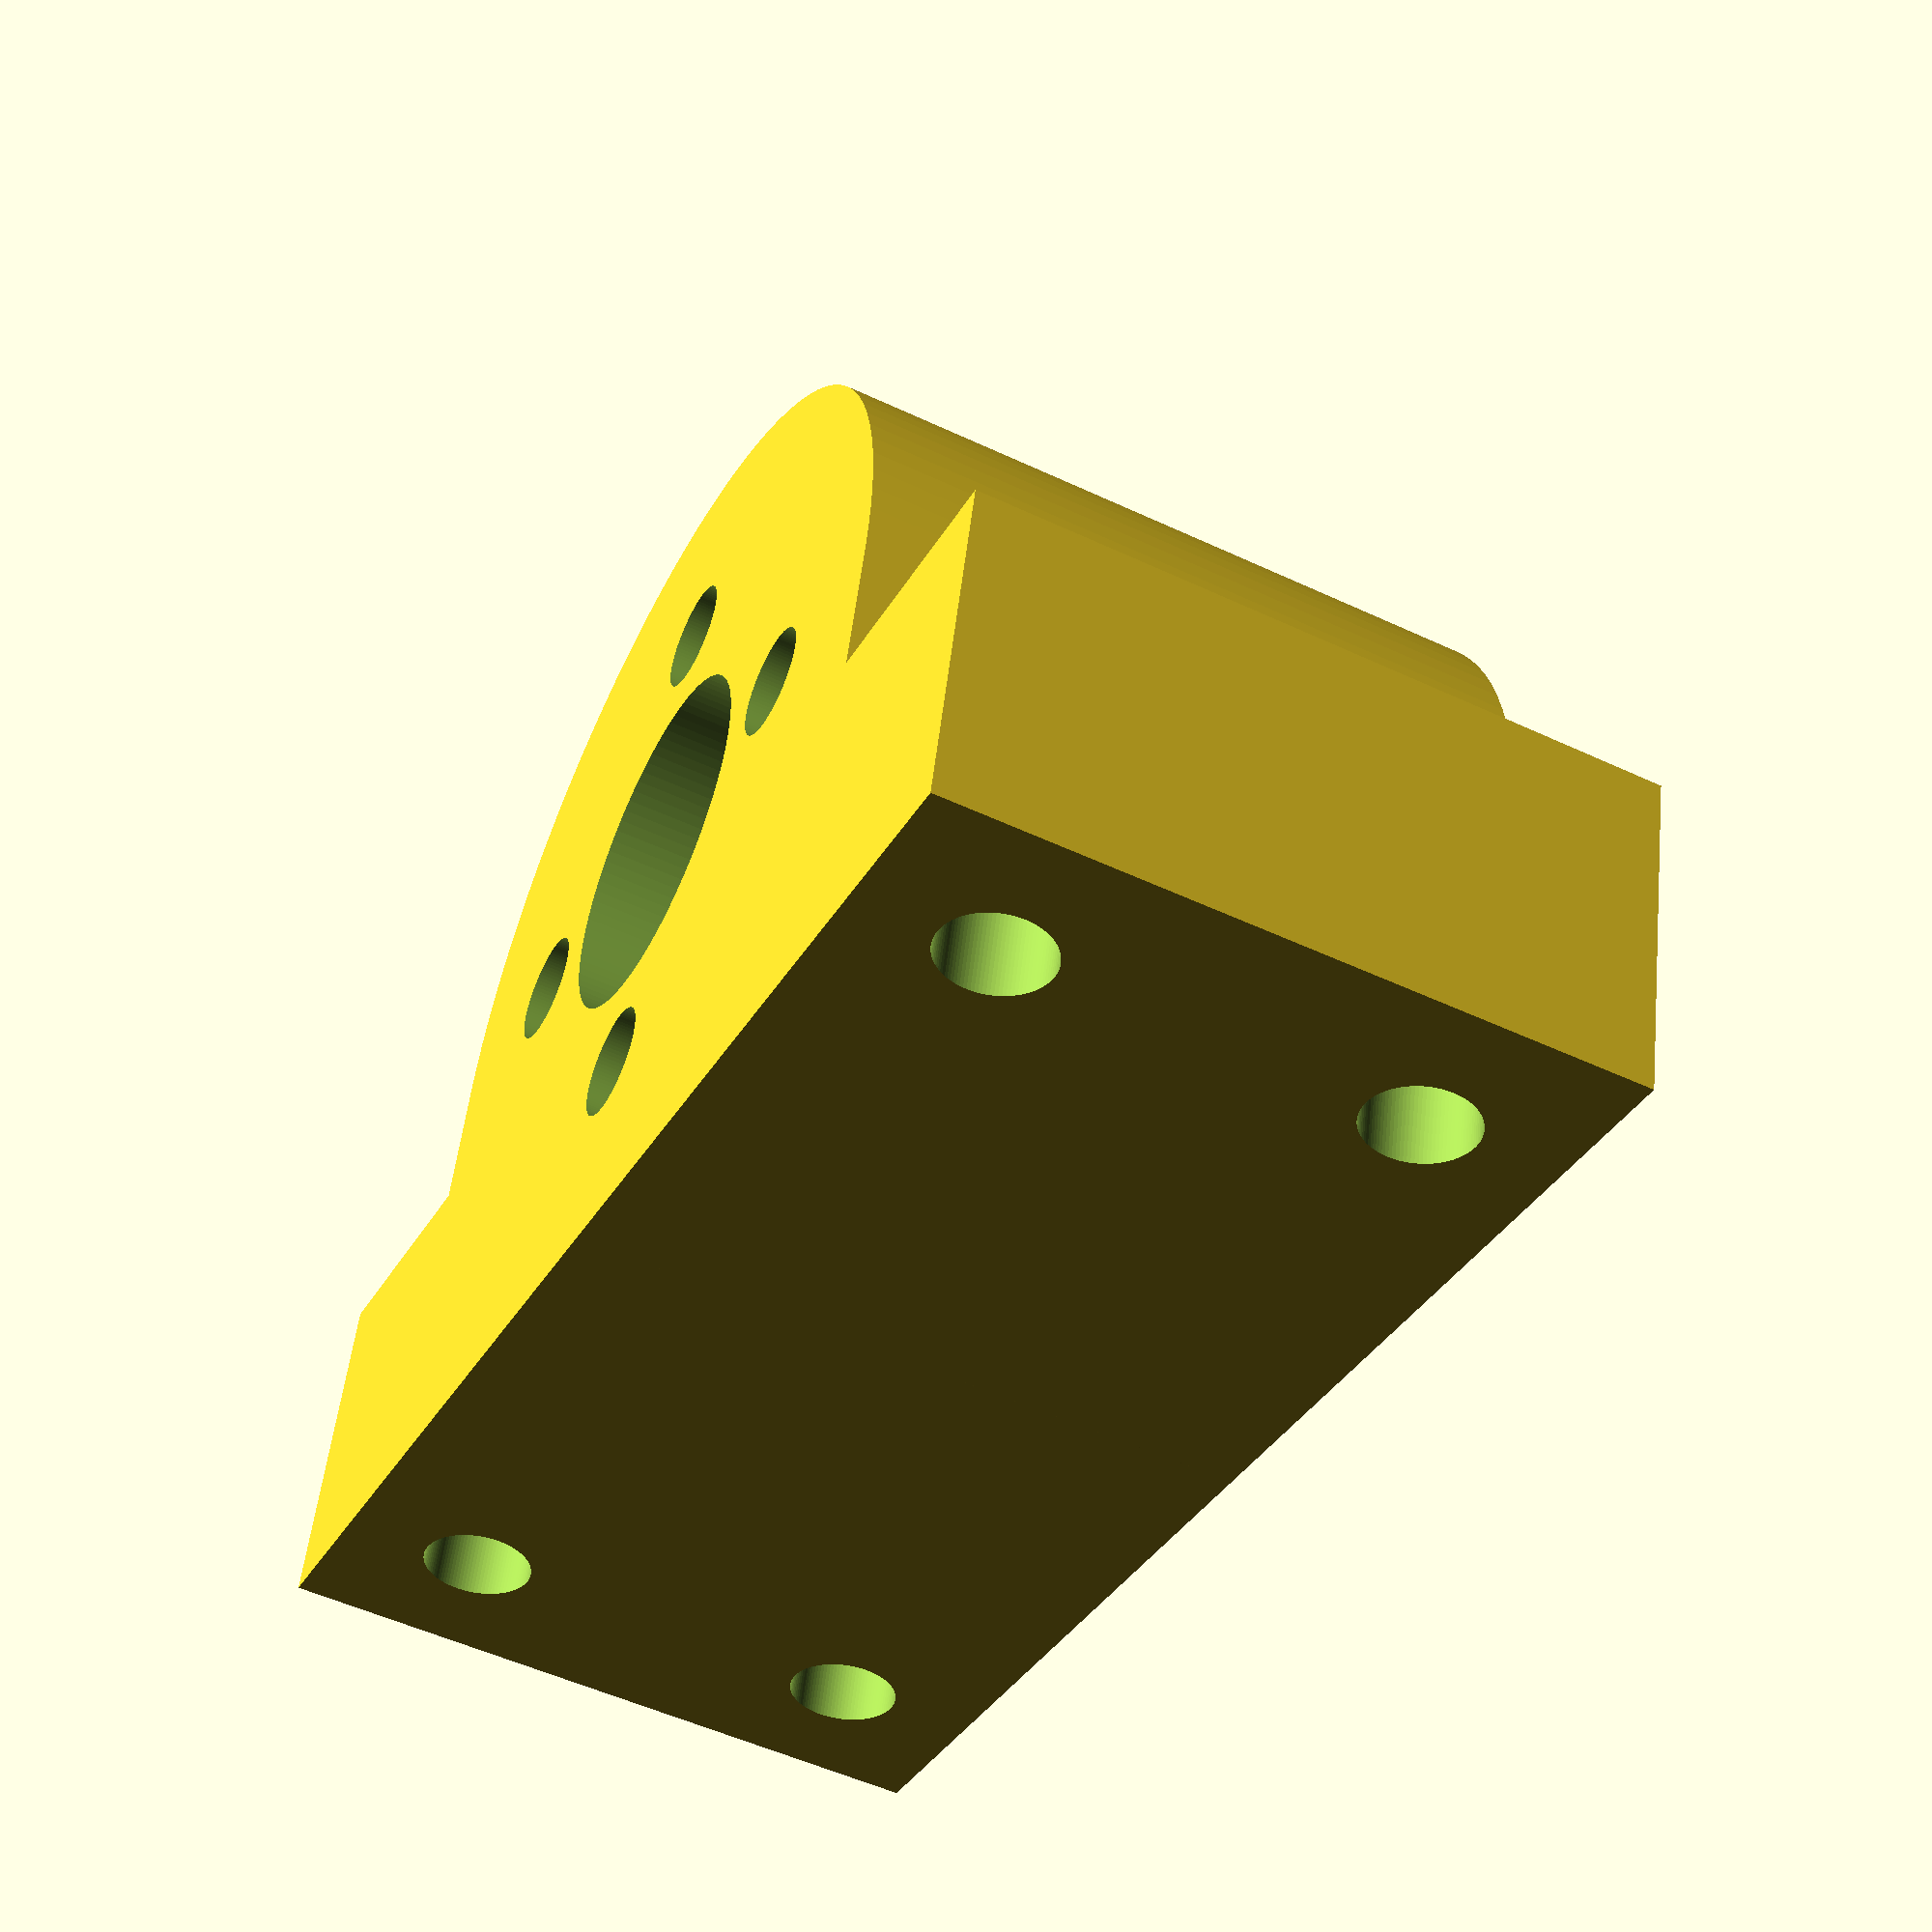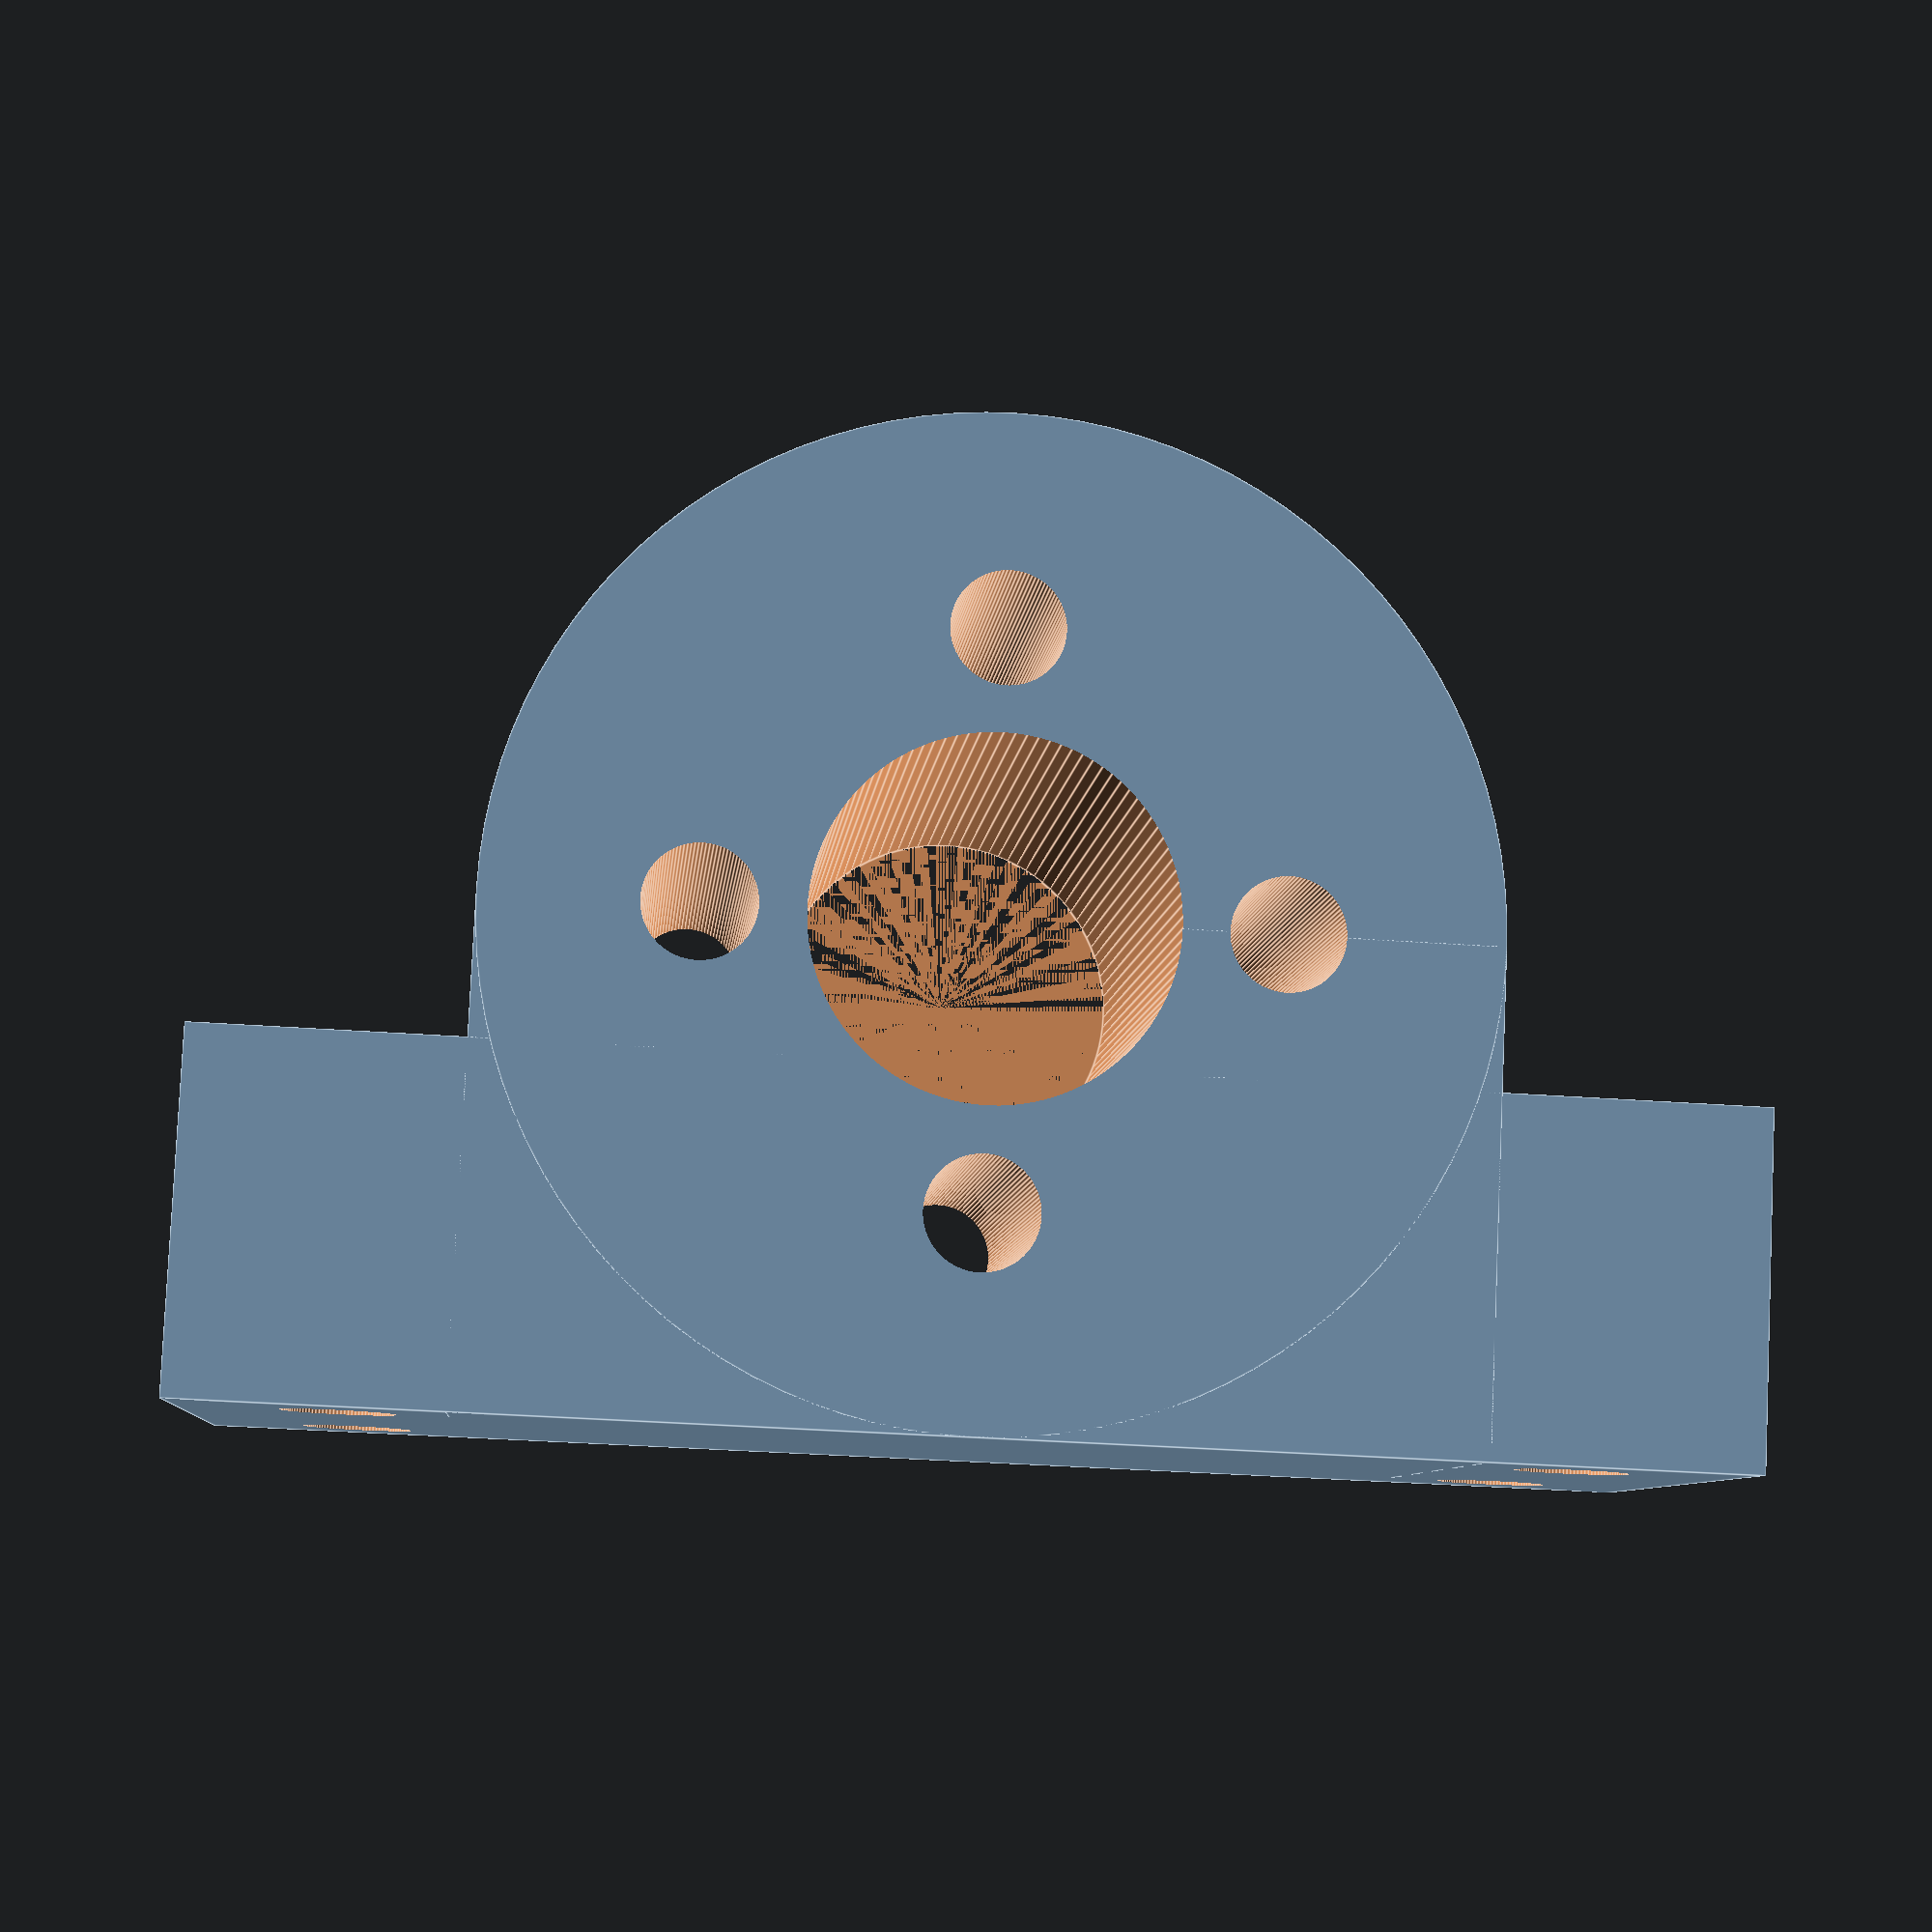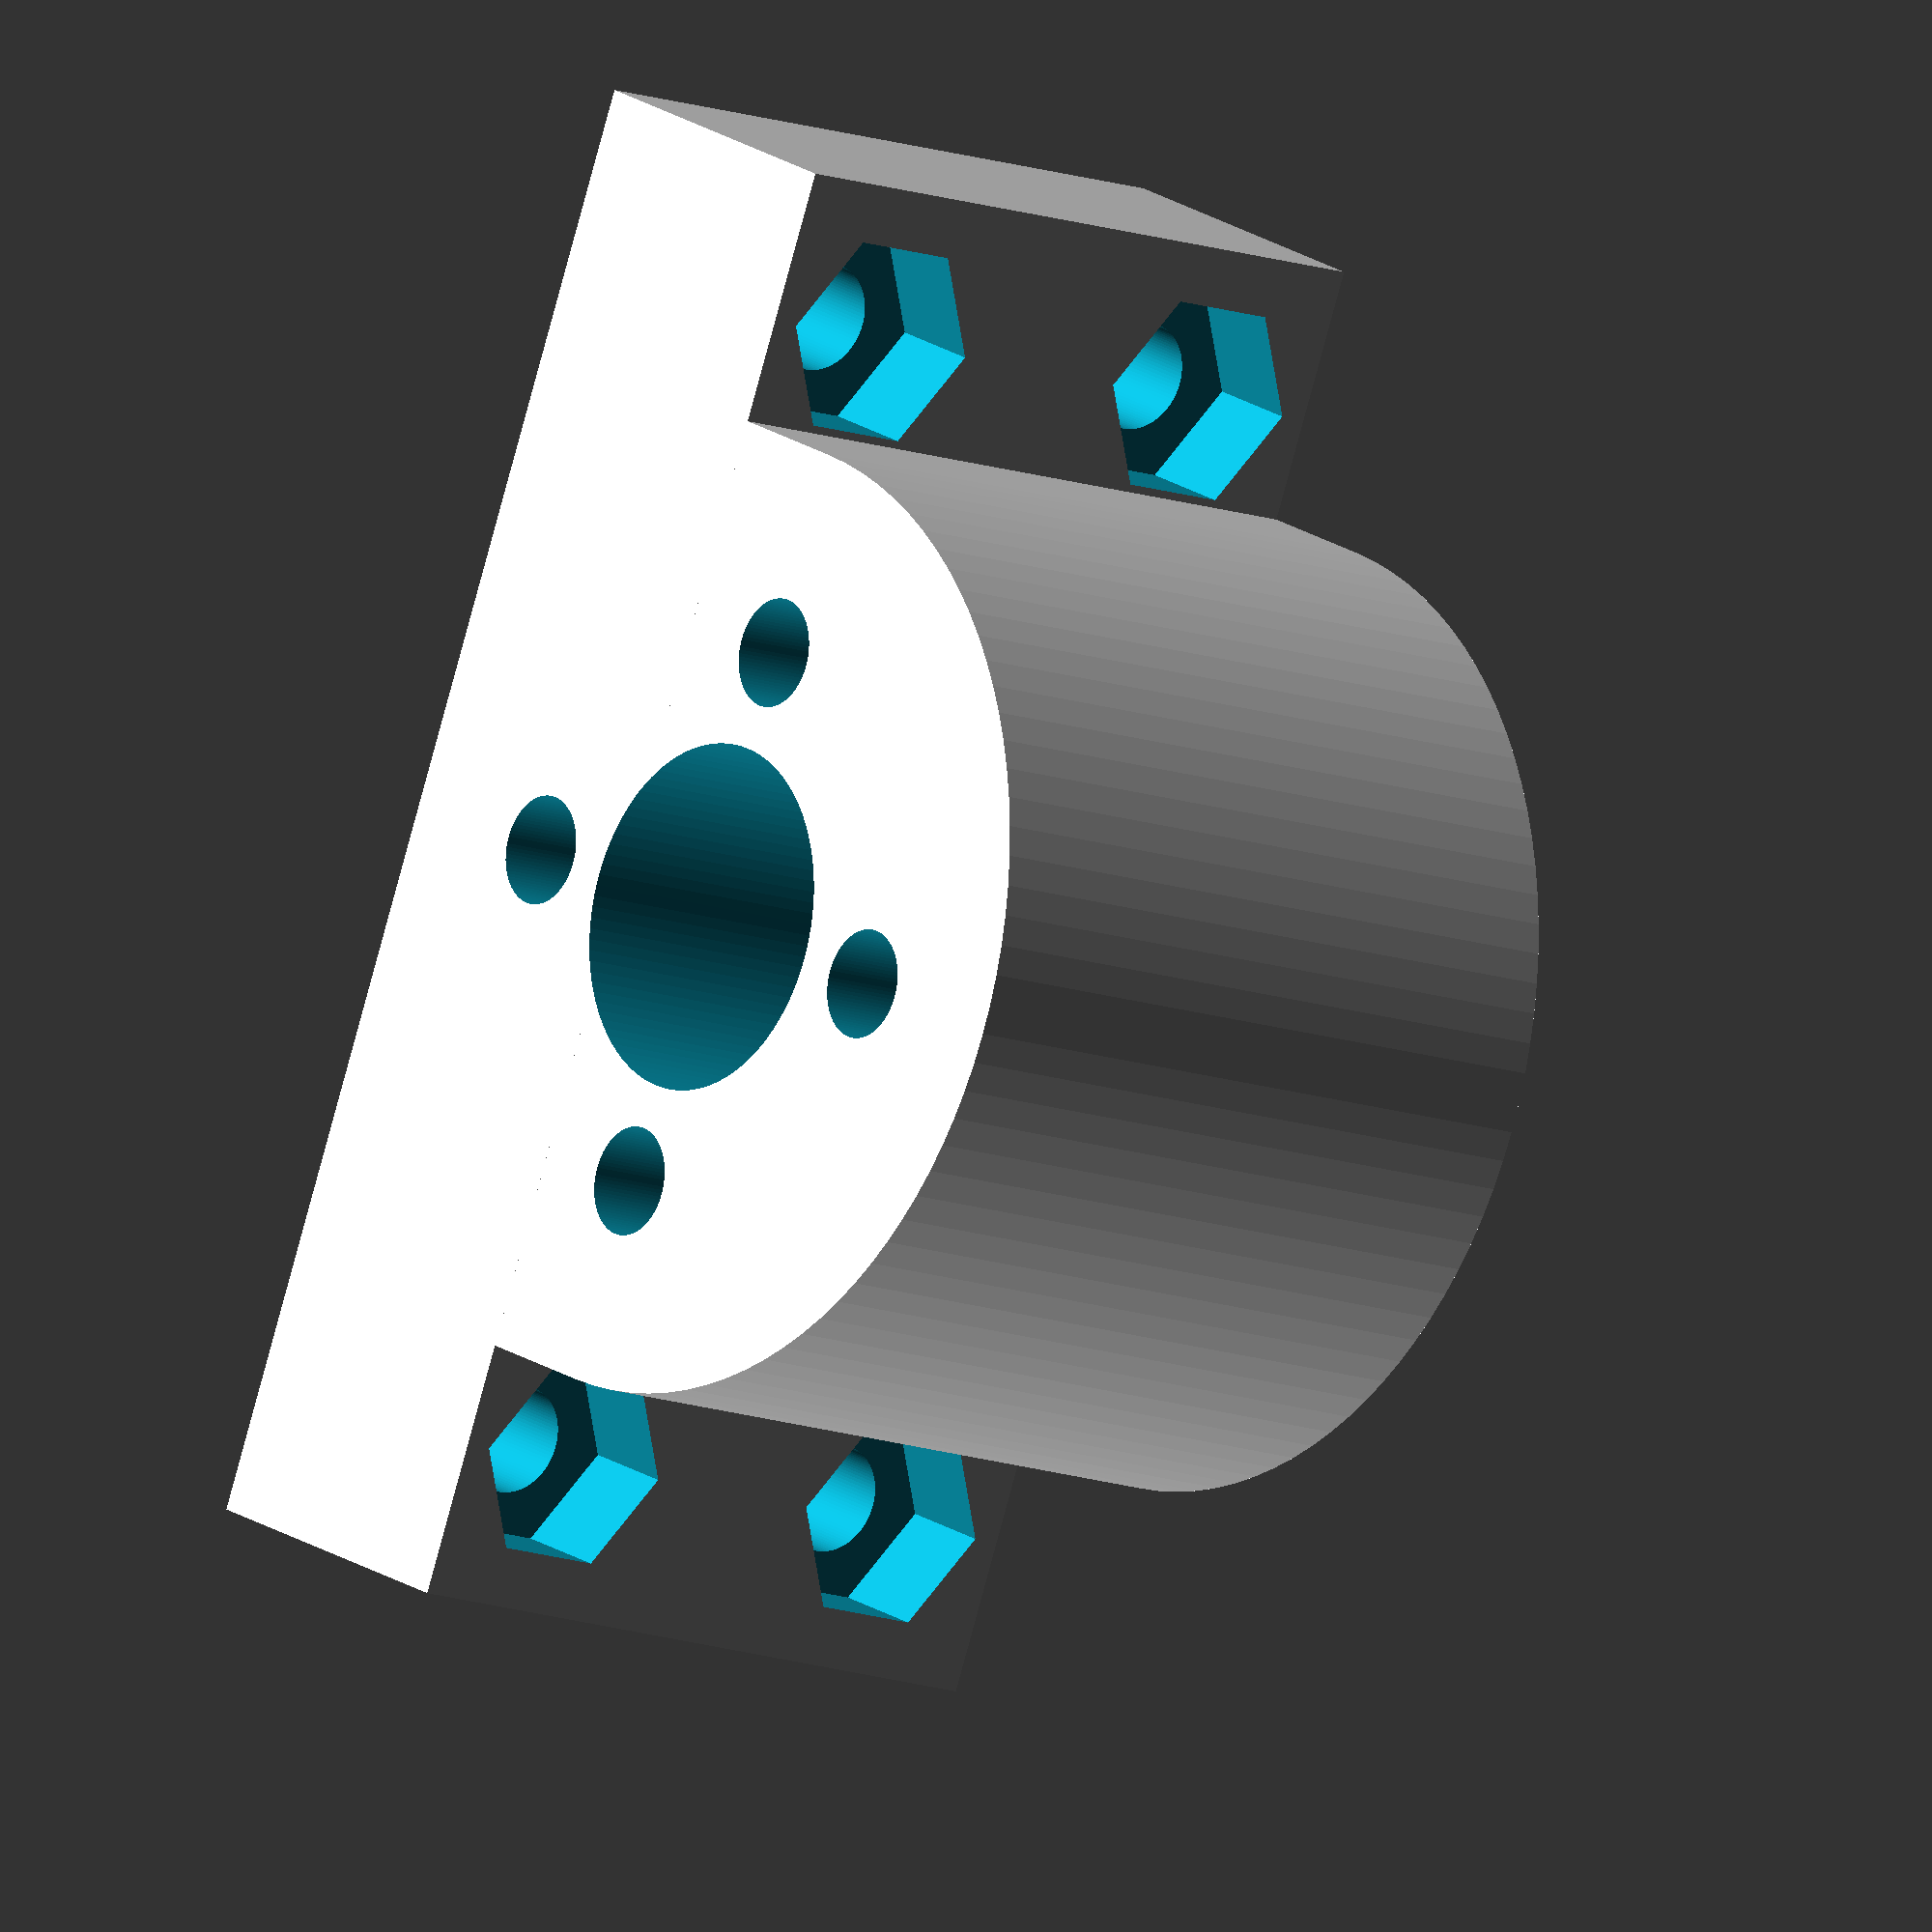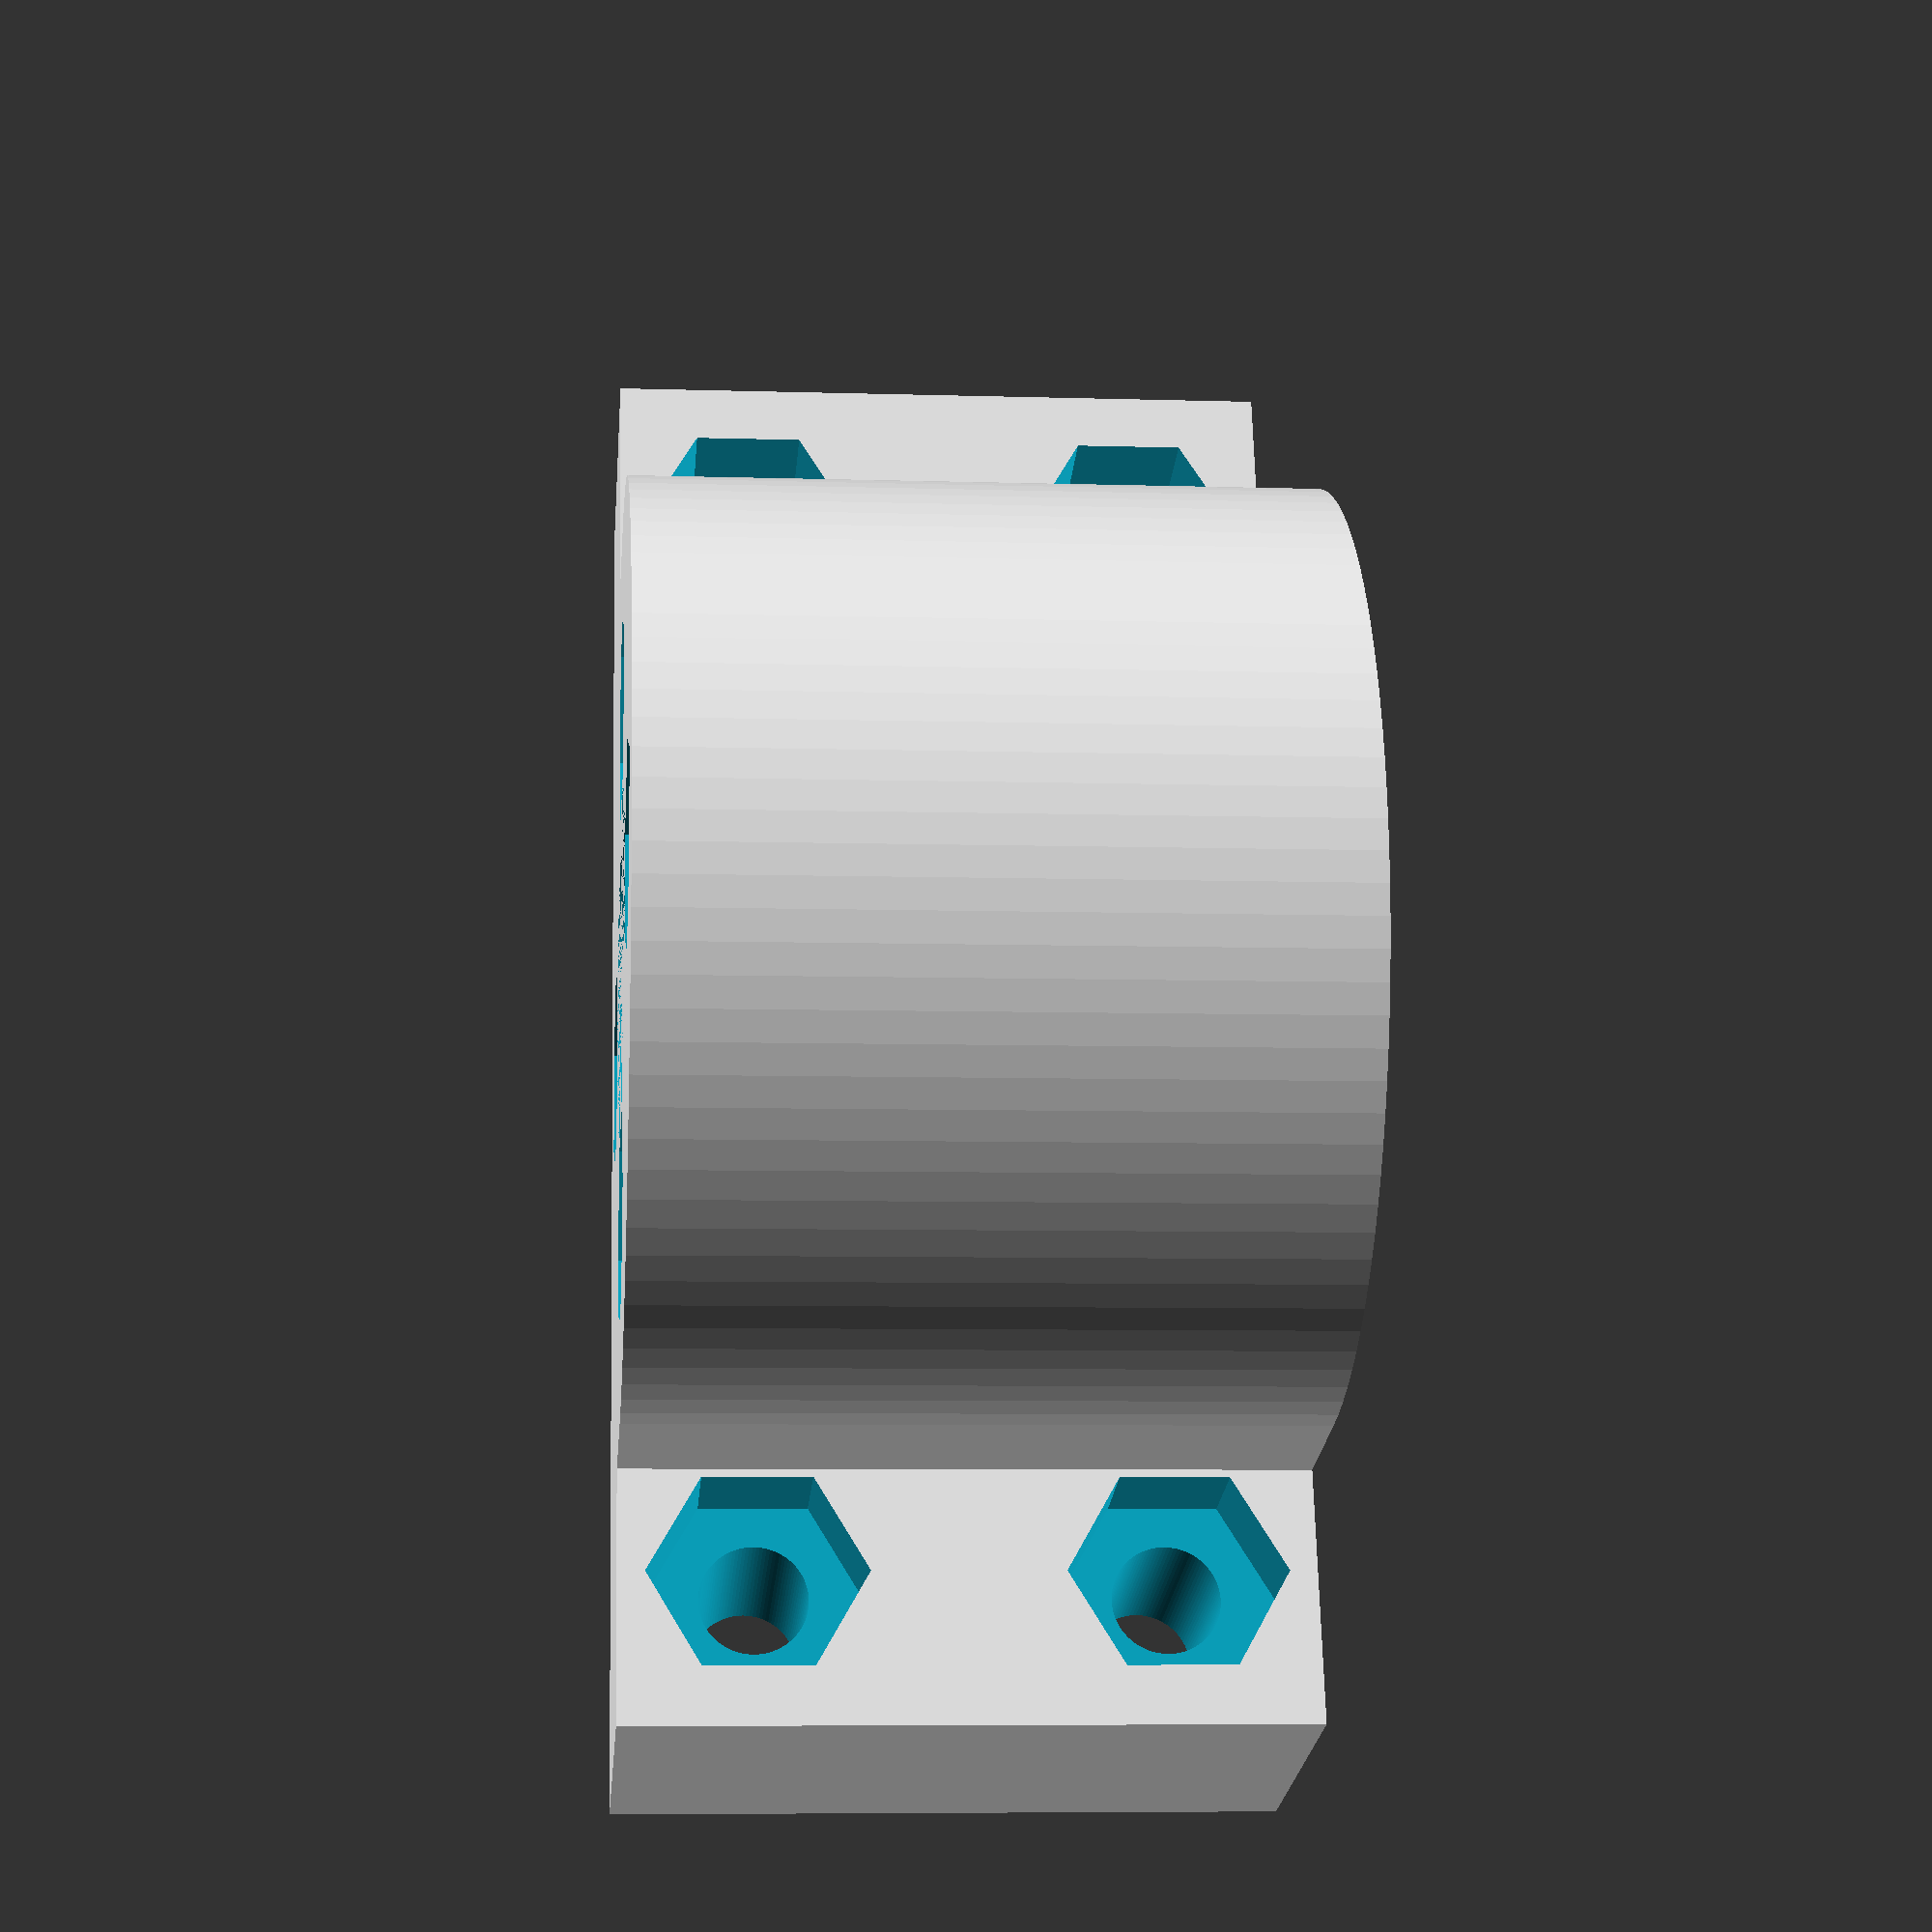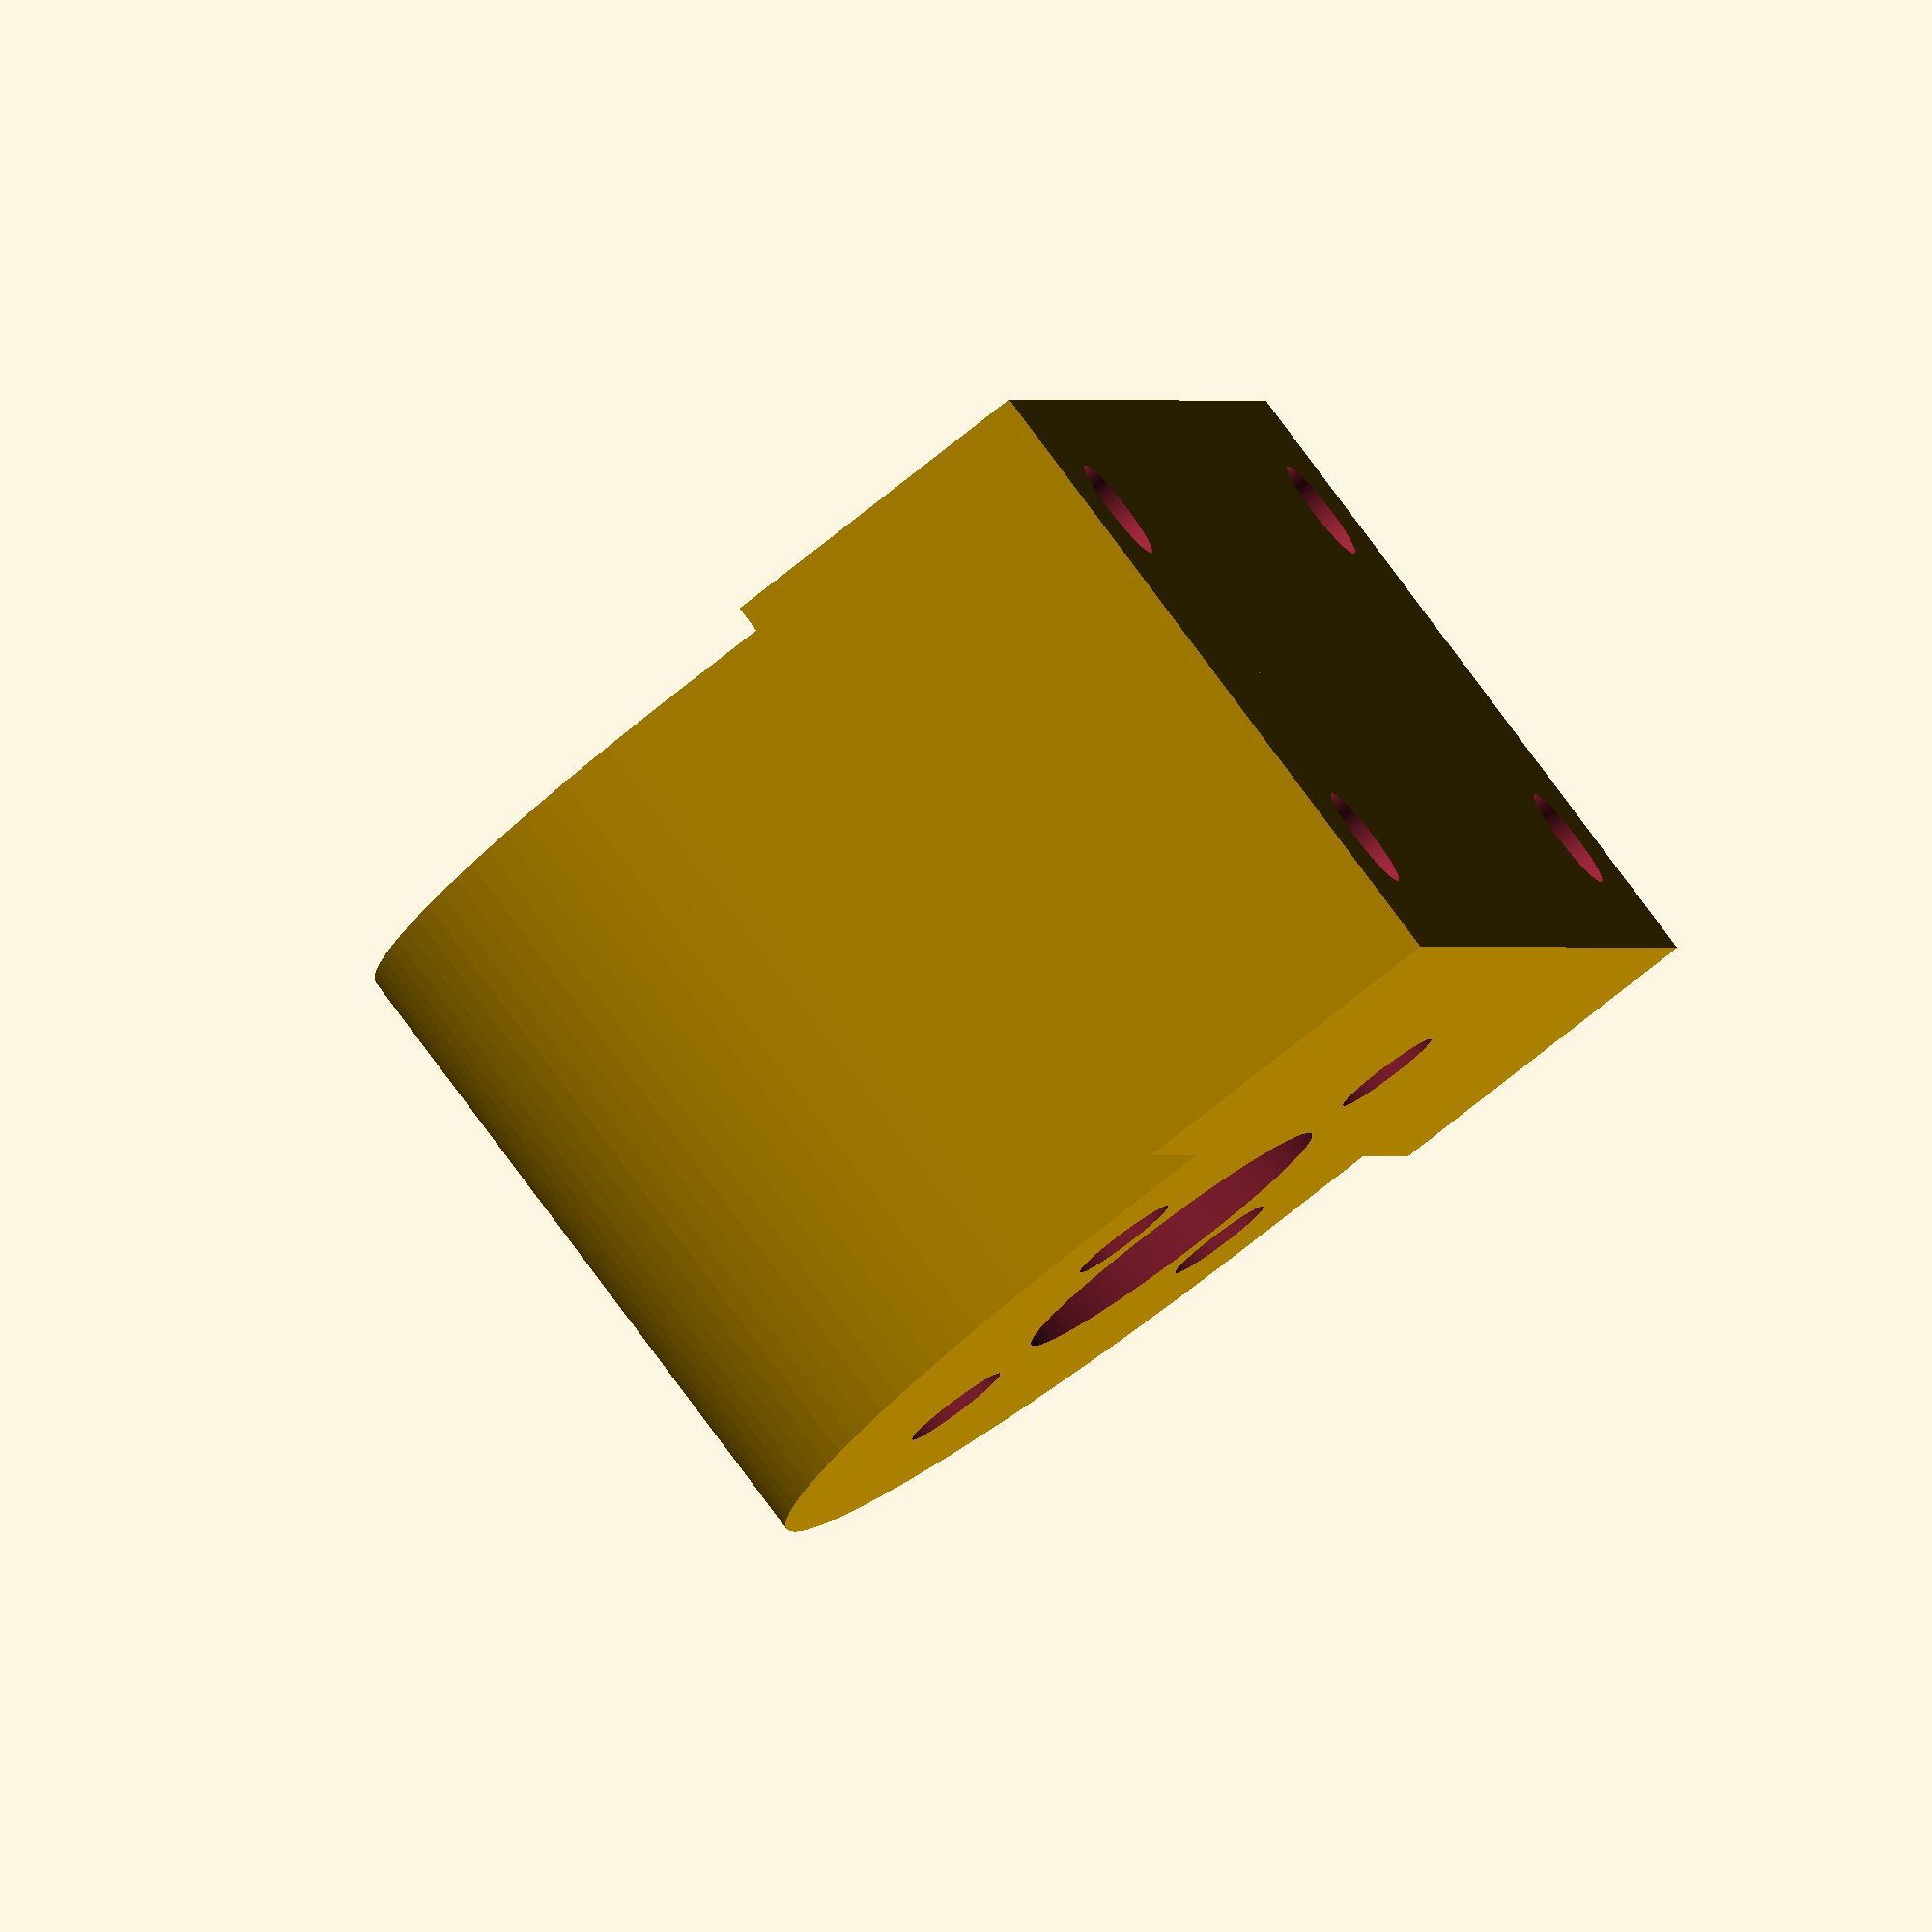
<openscad>
ww = 160;
hh = 100;
r_b=7.65;

w_nut=14;
d_nut_out=28;
d_nut_in = 22.1;
d_nut_hole=8;
h_nut= 20;

hole_r=1.6;

$fn=100;
module bearing_block(){
    difference(){
        cube([20,hh,20]);
        translate([10,0,10])rotate([-90])cylinder(r=r_b, h=hh);
    }
}

module m3_hole(){
    translate([0,0,-1])cylinder(r=3.2, h=4, $fn=6);
    cylinder(r=hole_r,h=30);
}

module scrw_nut(wdw=w_nut){
    difference(){
        union(){
        cylinder(r=d_nut_out/2,h=h_nut);
        translate([-d_nut_out/2,0,0])cube([d_nut_out,wdw,h_nut]);
        translate([-(d_nut_out/2+15/2),wdw-10,0])cube([d_nut_out+15,10,h_nut]);
        }
        //translate([d_nut/2,w_nut,0])cylinder(r=d_nut/2,h=10);
        //cube([d_nut,w_nut,10]);
    //translate([d_nut/2,w_nut,0])cylinder(r=5.1,h=20);
    cylinder(r=5.1,h=40);
    translate([d_nut_hole,0,0])rotate([0,0,90])m3_hole();
    translate([0,d_nut_hole,0])rotate([0,0,0])m3_hole();
    translate([0,-d_nut_hole,0])rotate([0,0,0])m3_hole();
    translate([-d_nut_hole,0,0])rotate([0,0,90])m3_hole();
    //translate([0,0,10])cylinder(r=d_nut_in/2, h=h_nut);
    translate([d_nut_out/2+3,wdw-10,4])rotate([0,90,90])m3_hole();
        translate([d_nut_out/2+3,wdw-10,h_nut-4])rotate([0,90,90])m3_hole();
            translate([-(d_nut_out/2+3),wdw-10,4])rotate([0,90,90])m3_hole();
        translate([-(d_nut_out/2+3),wdw-10,h_nut-4])rotate([0,90,90])m3_hole();
}
}

    
module block_mount(){
bearing_block();
translate([ww,0,0])bearing_block();
    translate([20,0,0])cube([ww-20,hh,5]);
}
//block_mount();

scrw_nut();
</openscad>
<views>
elev=51.1 azim=193.5 roll=62.8 proj=p view=wireframe
elev=187.5 azim=2.6 roll=184.6 proj=p view=edges
elev=192.9 azim=114.2 roll=129.8 proj=o view=solid
elev=7.0 azim=106.9 roll=264.9 proj=p view=wireframe
elev=277.6 azim=77.5 roll=323.3 proj=o view=solid
</views>
